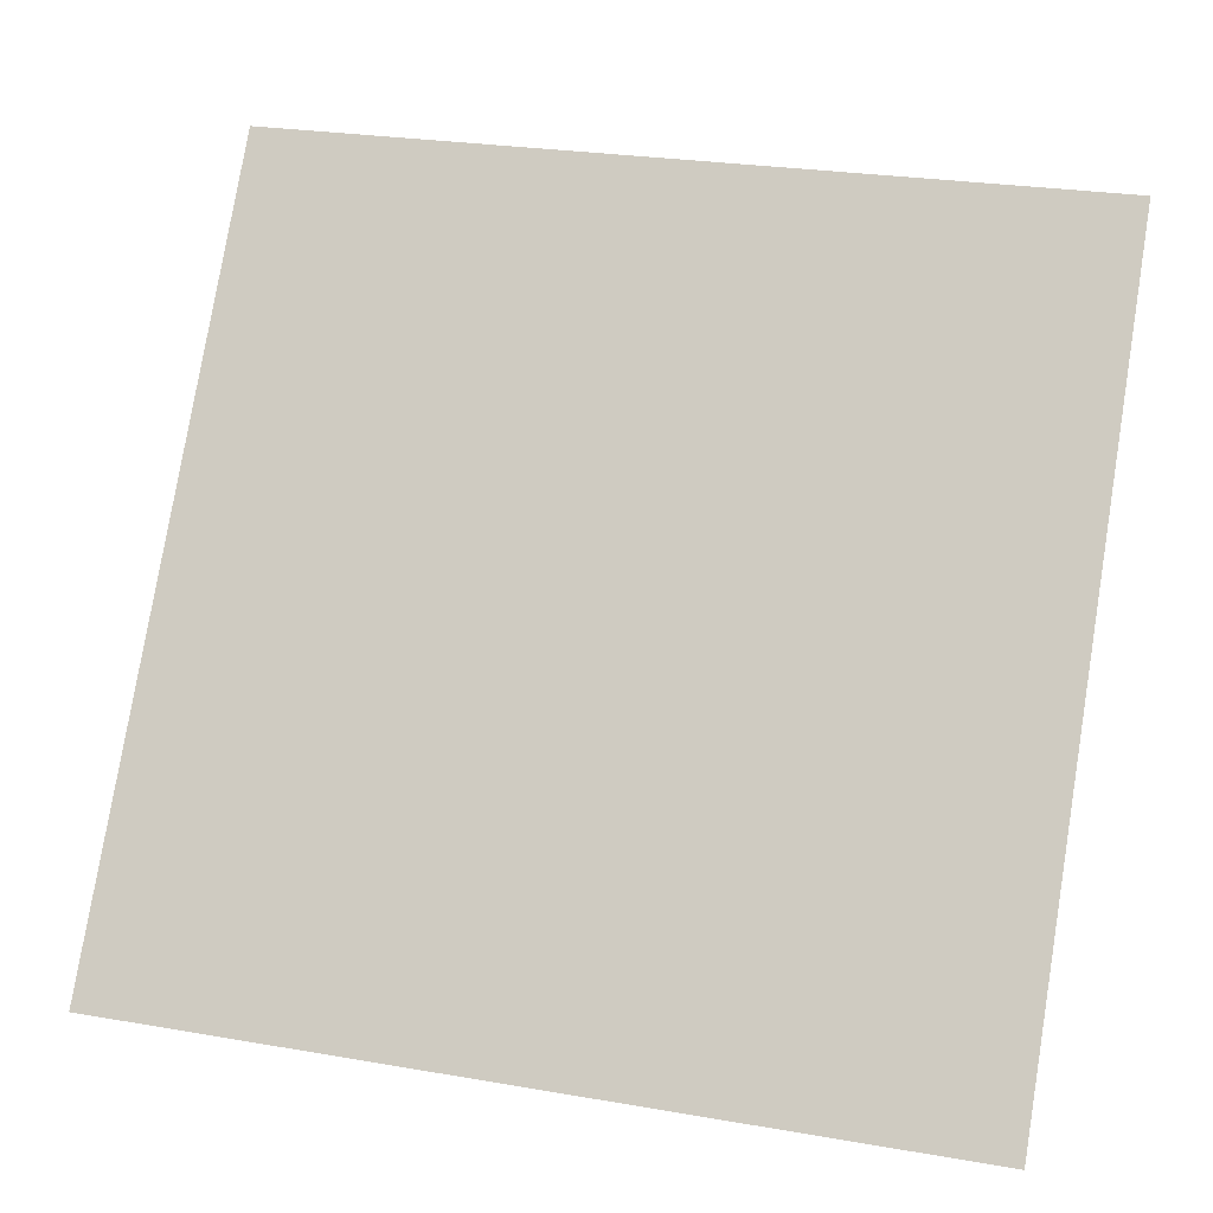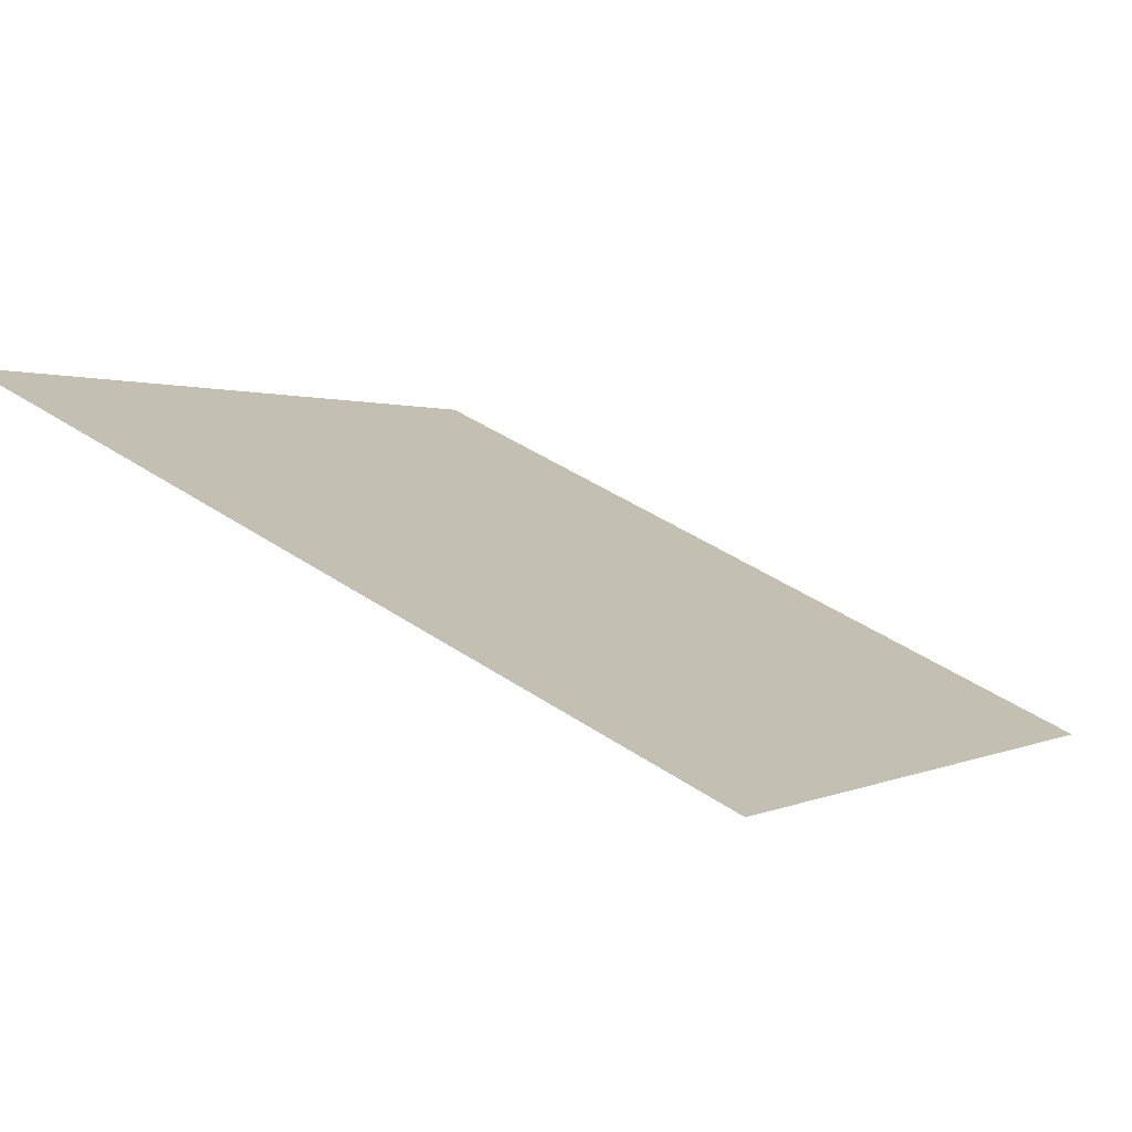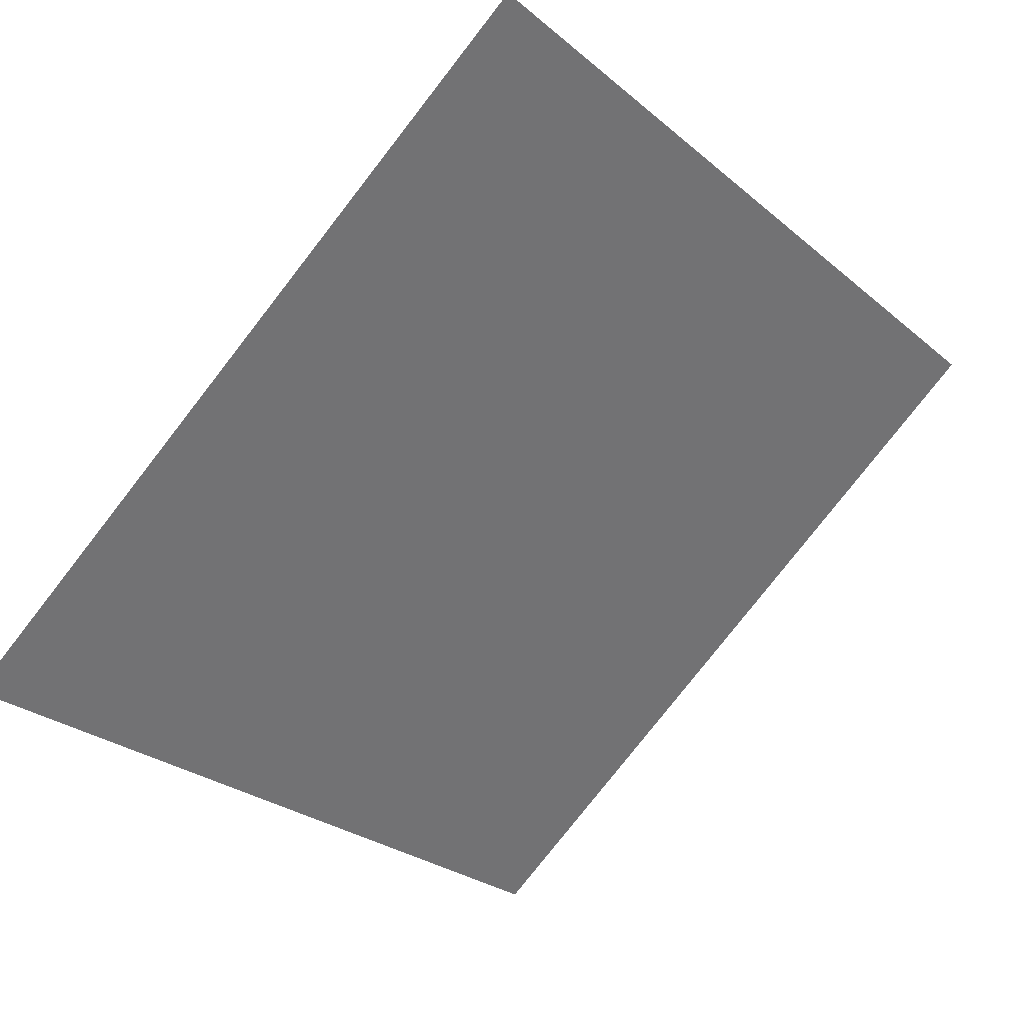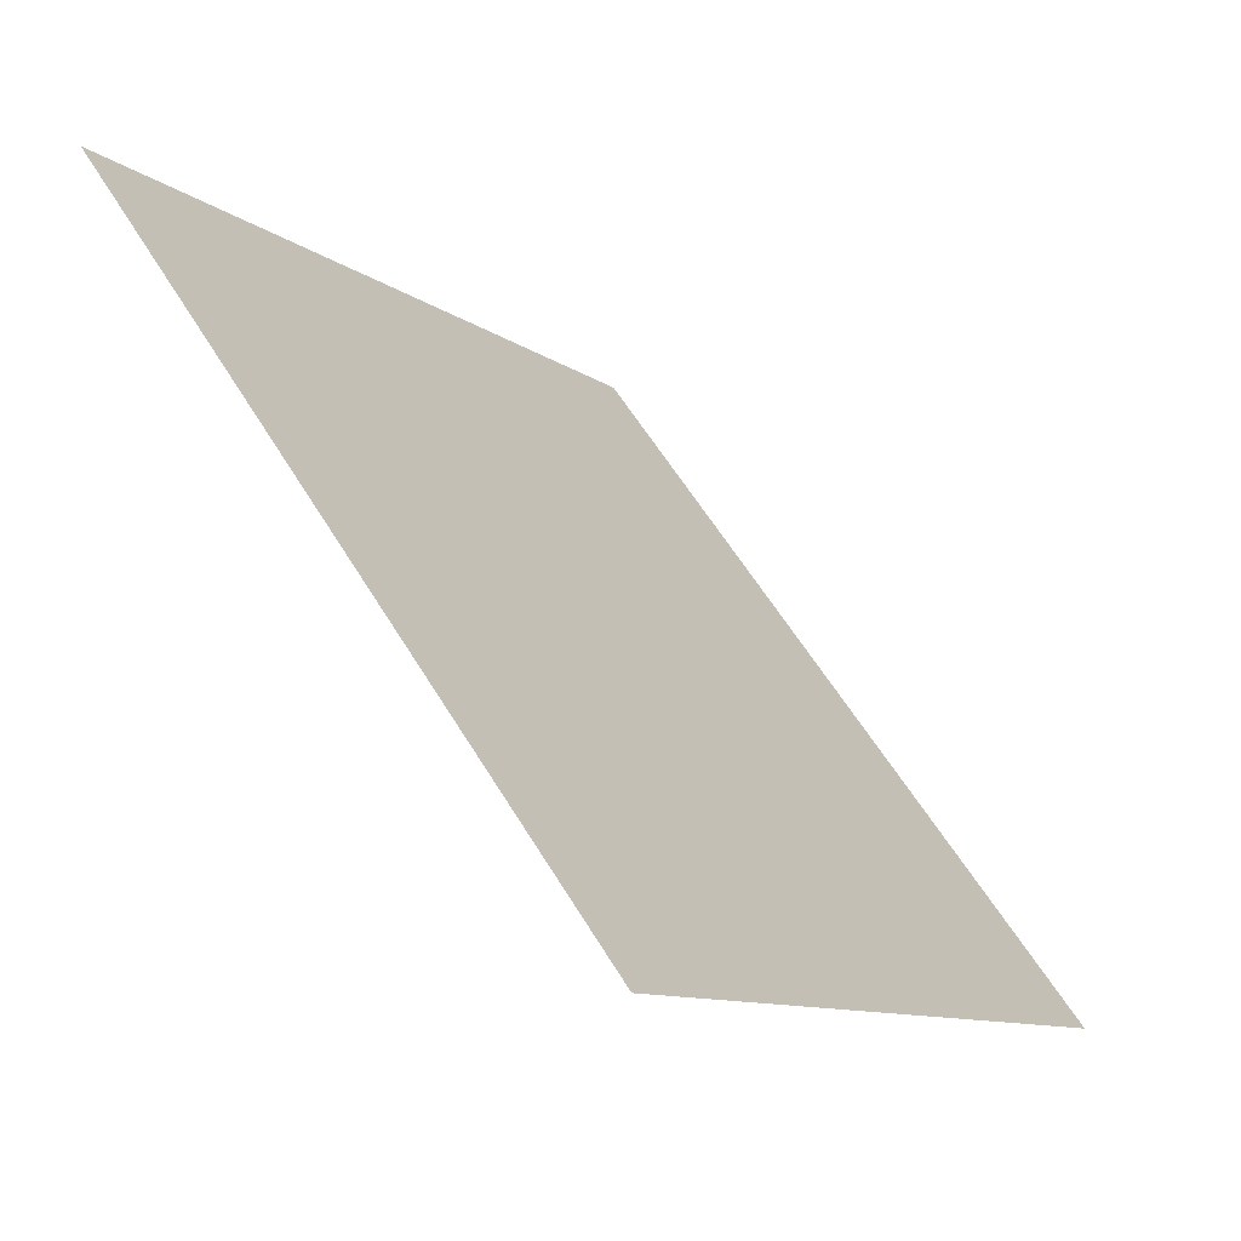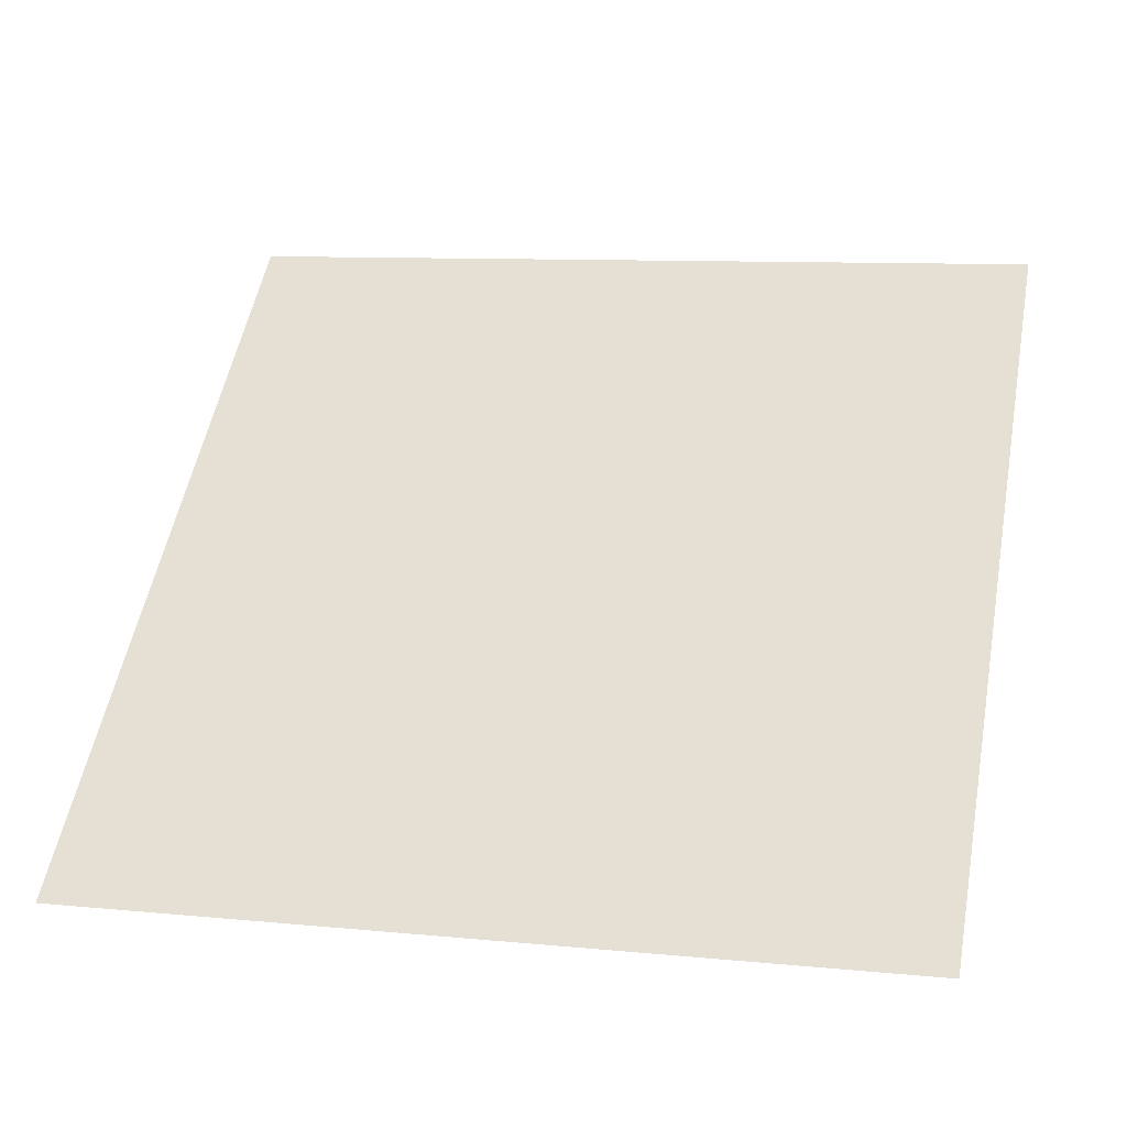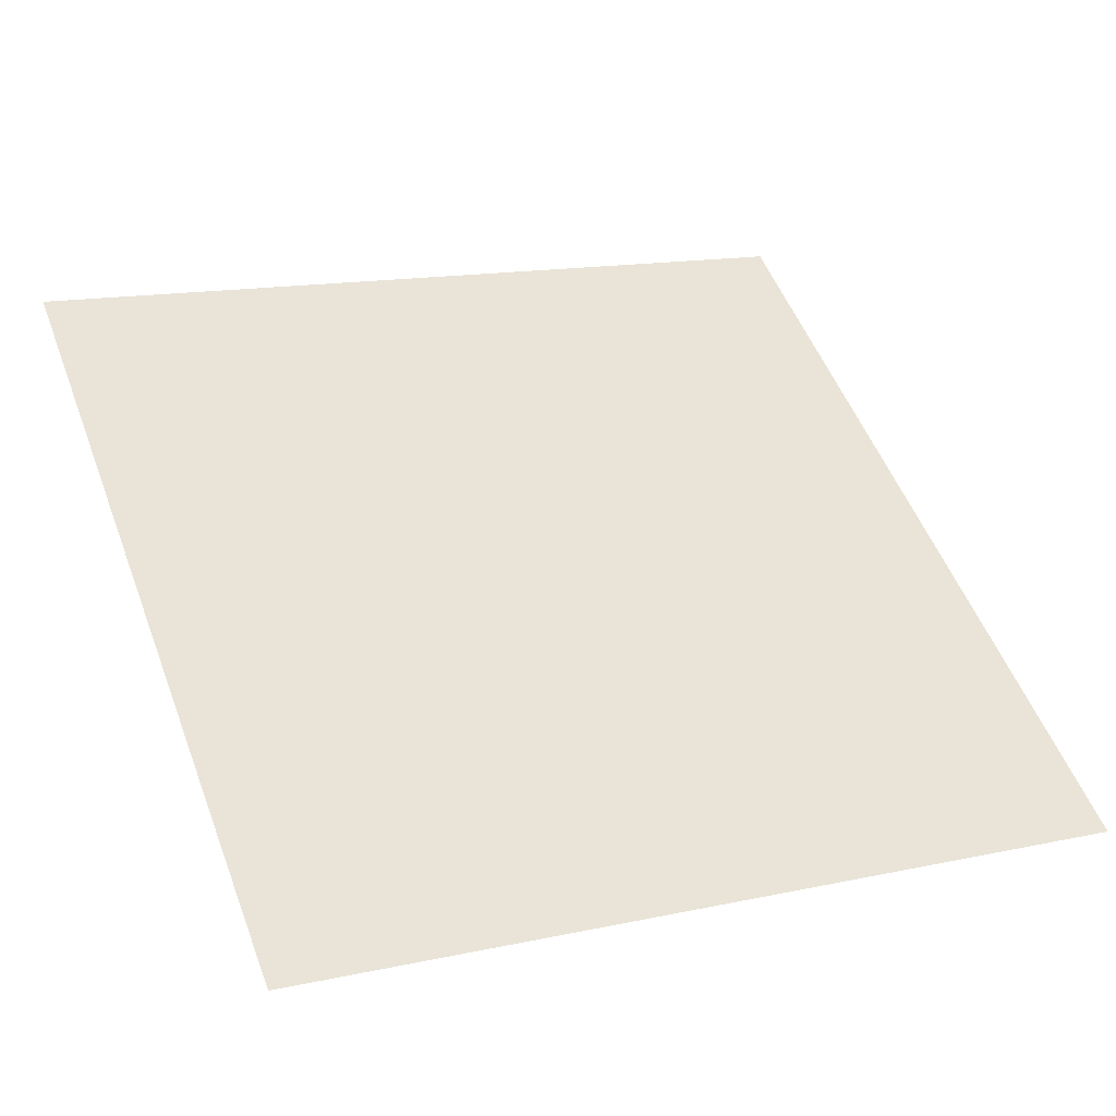
<metadata>
{"format":"obj","ext":"obj","renderer":"f3d","projection":"perspective","resolution":1024,"background":"white","views":[{"elev":23.8,"azim":14.0,"up":"+Z"},{"elev":43.7,"azim":37.8,"up":"+Y"},{"elev":-77.3,"azim":-127.5,"up":"+Y"},{"elev":-9.7,"azim":-61.4,"up":"+Z"},{"elev":15.3,"azim":-165.4,"up":"+Y"},{"elev":11.5,"azim":155.7,"up":"+Y"}]}
</metadata>
<code>
v -0.1763 0.8138 0.5403
v -0.1828 0.8139 0.5404
v -0.1827 0.8178 0.5456
v -0.1761 0.8177 0.5455
f 4 3 2 1

</code>
